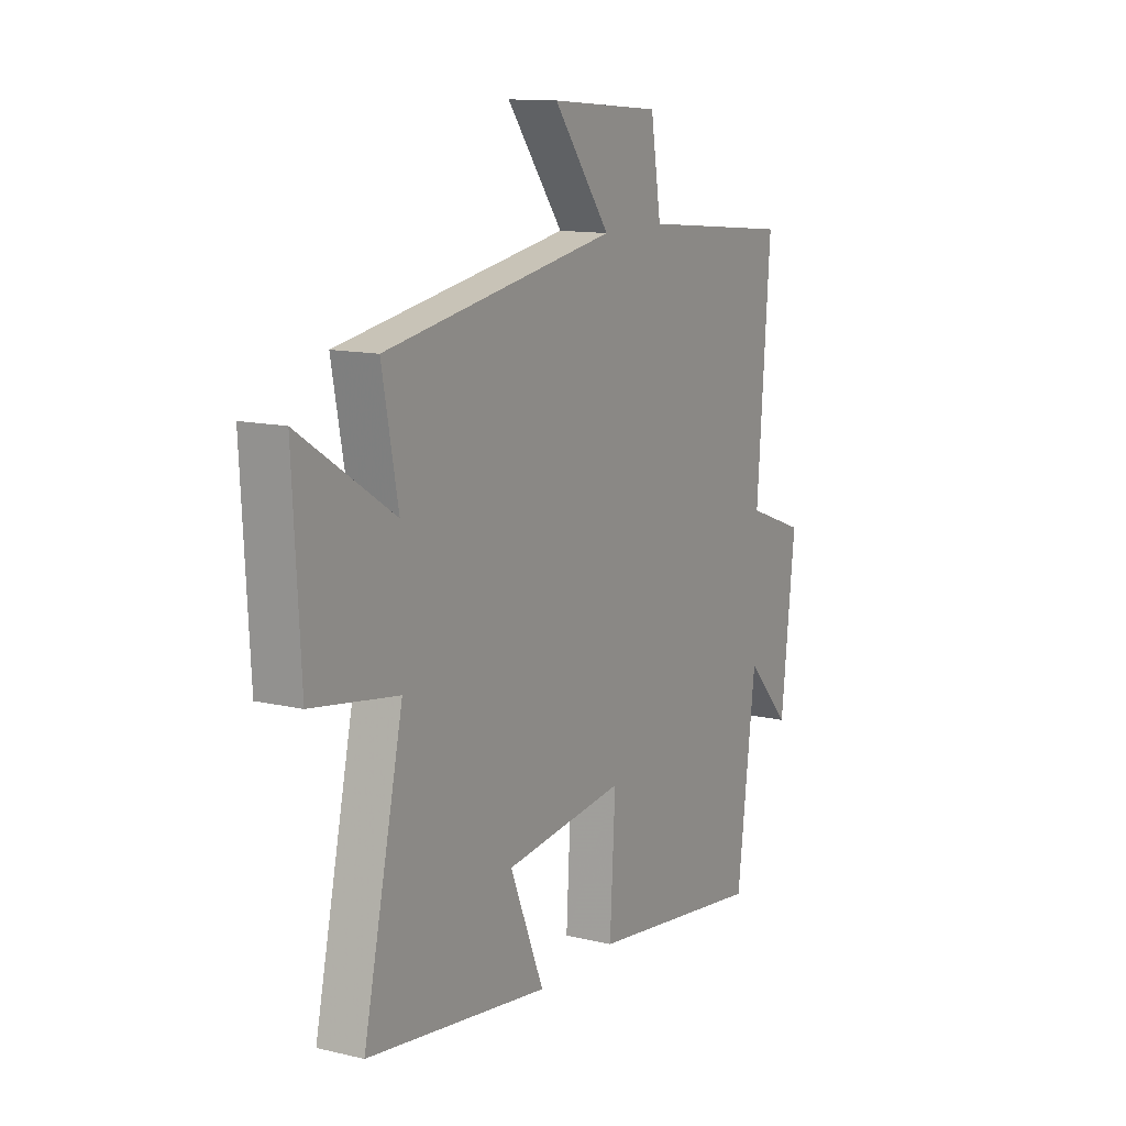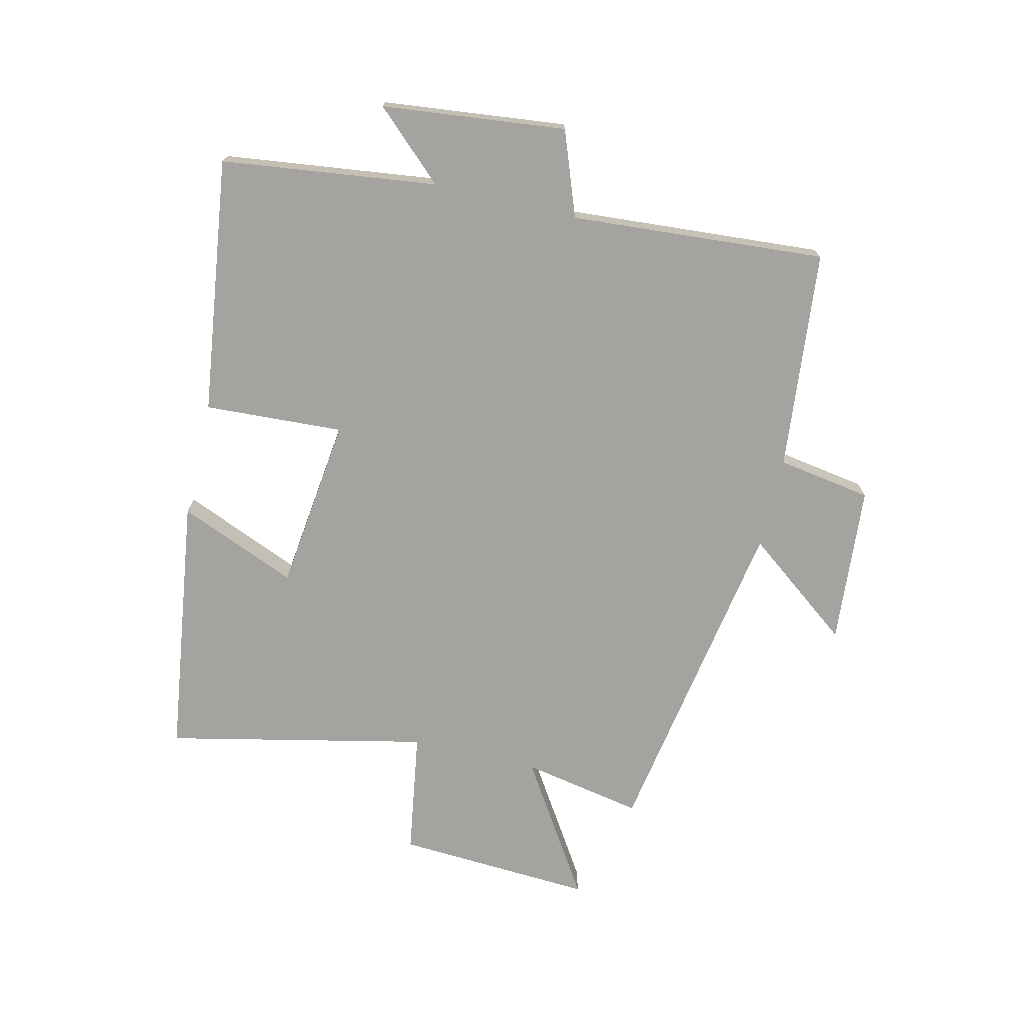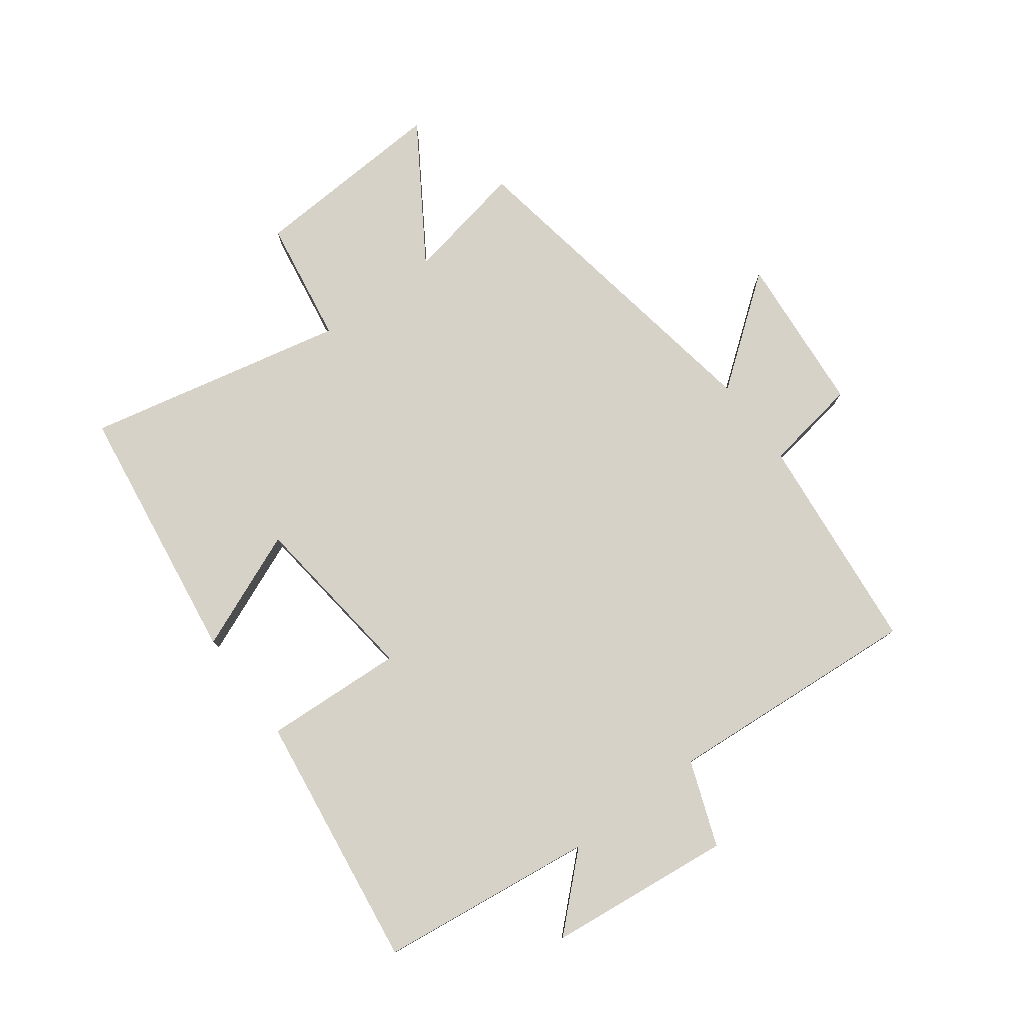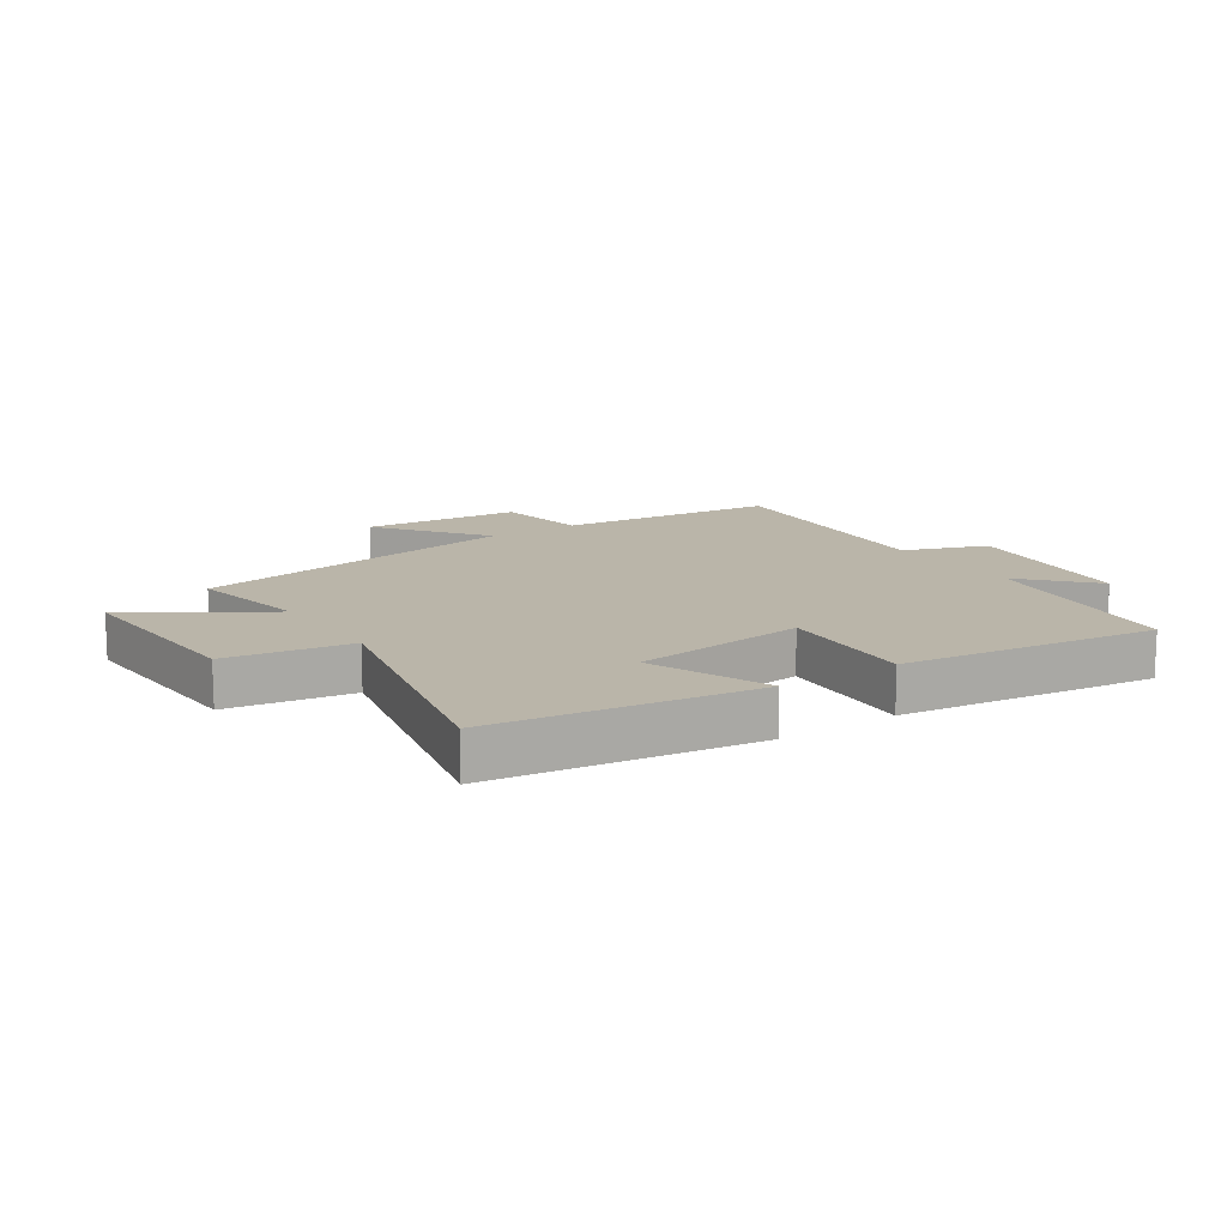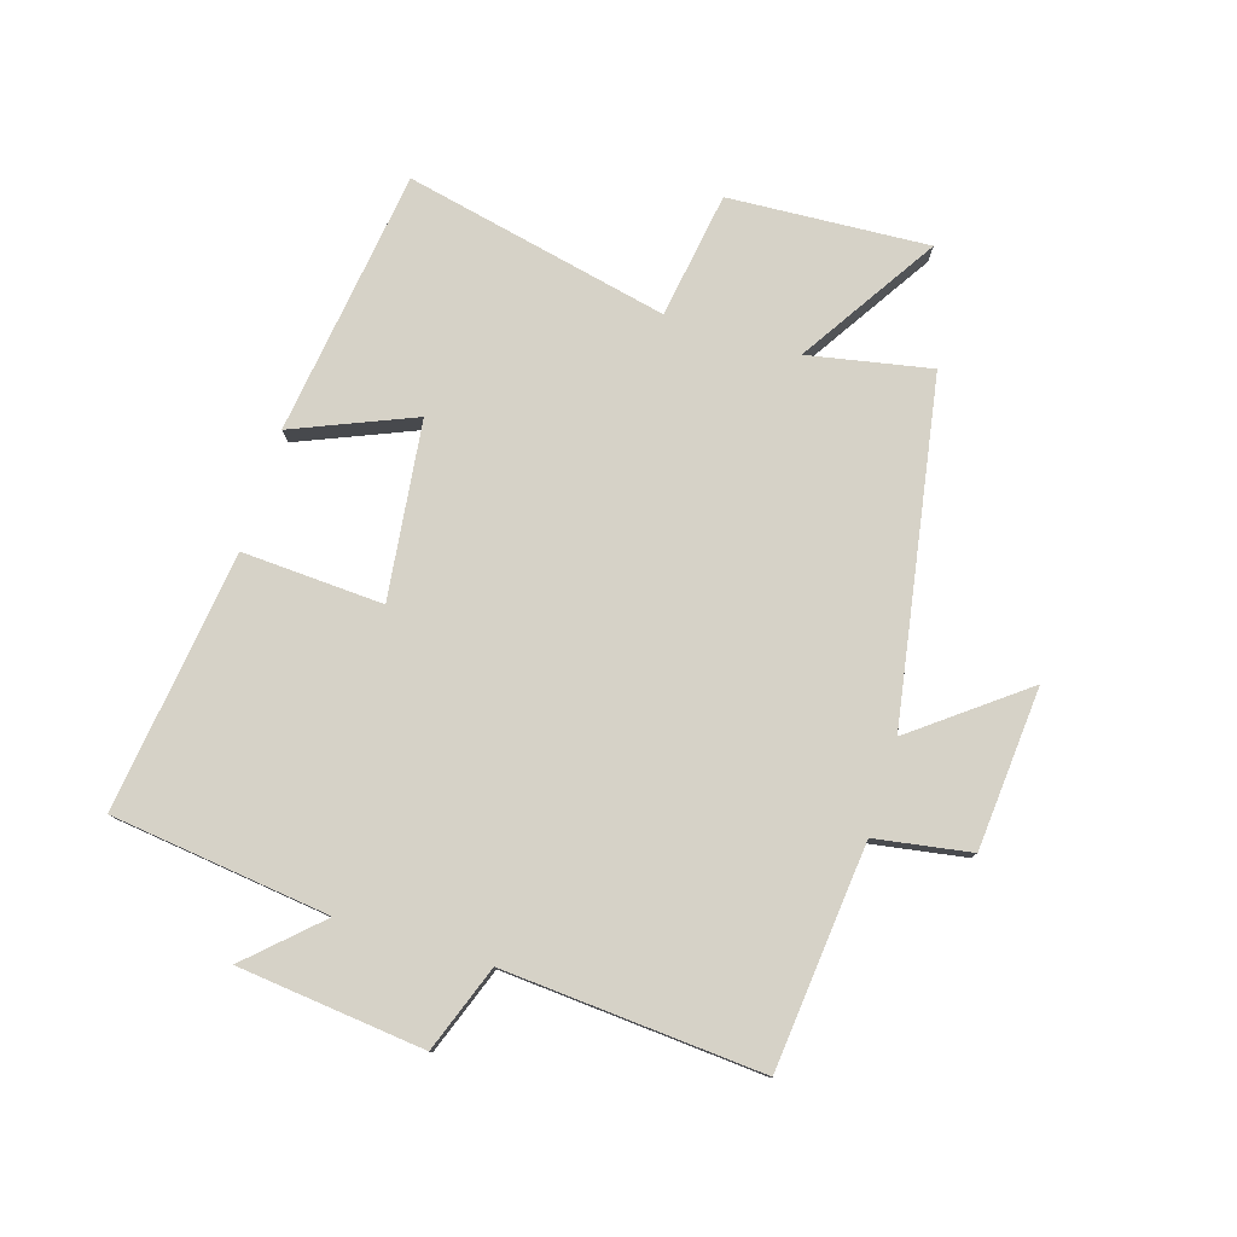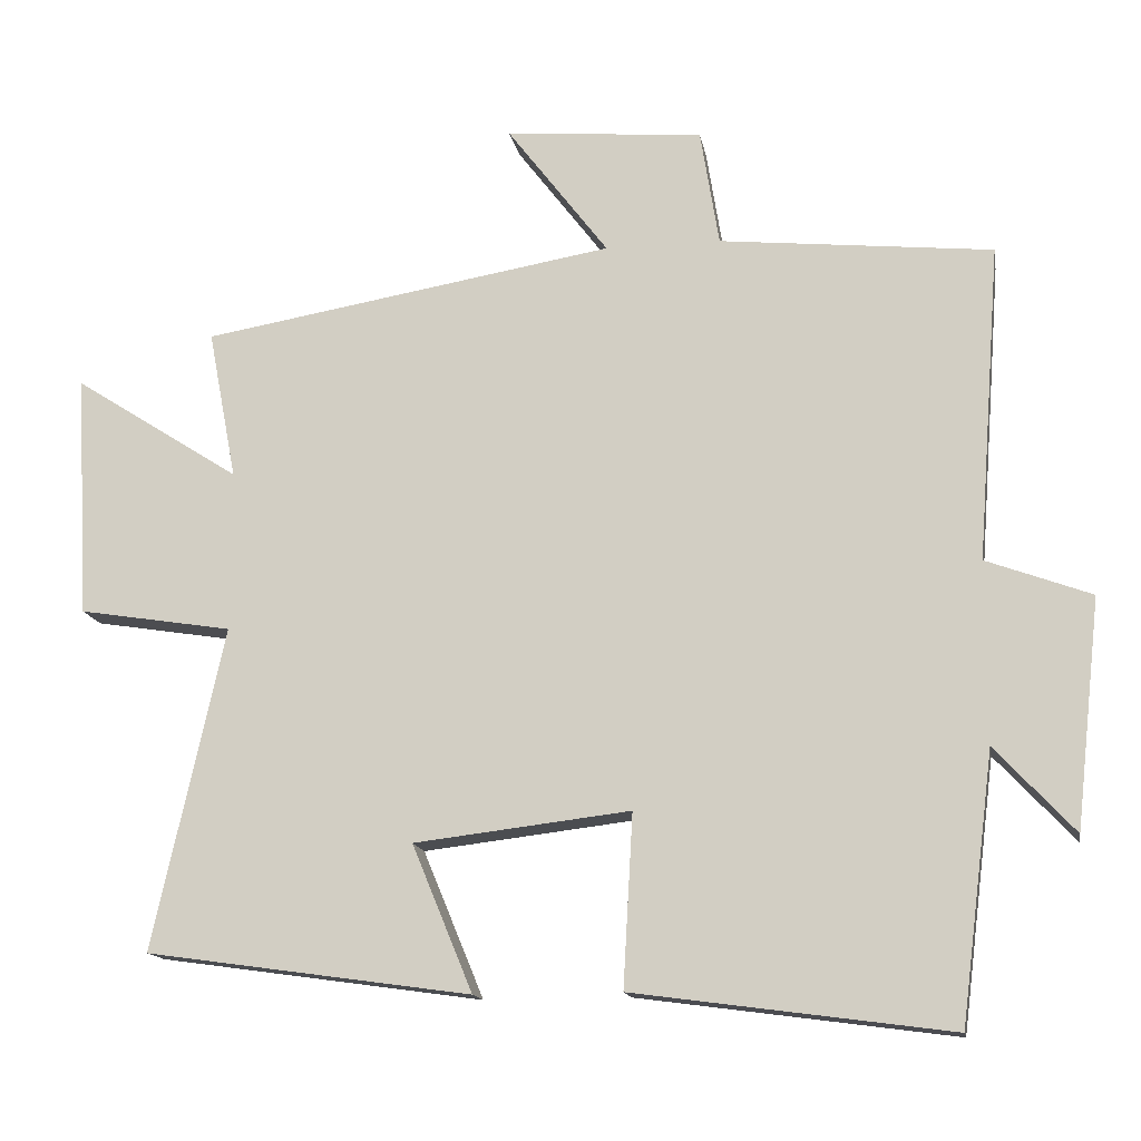
<metadata>
{"format":"obj","ext":"obj","renderer":"f3d","projection":"perspective","resolution":1024,"background":"white","views":[{"elev":12.5,"azim":119.1,"up":"+Z"},{"elev":-72.9,"azim":-103.4,"up":"+Y"},{"elev":78.6,"azim":-126.7,"up":"+Y"},{"elev":13.7,"azim":146.3,"up":"+Y"},{"elev":78.6,"azim":-73.0,"up":"+Y"},{"elev":-14.7,"azim":-170.2,"up":"+Z"}]}
</metadata>
<code>
v -0.455 0.07 -0.557
v -0.5 0.07 -0.201
v -0.606 0.07 -0.315
v -0.64 0.07 -0.011
v -0.5 0.07 0.041
v -0.532 0.07 0.463
v -0.168 0.07 0.5
v -0.143 0.07 0.656
v 0.121 0.07 0.678
v -0.014 0.07 0.5
v 0.538 0.07 0.407
v 0.5 0.07 0.207
v 0.723 0.07 0.35
v 0.705 0.07 0.024
v 0.5 0.07 -0.009
v 0.595 0.07 -0.439
v 0.162 0.07 -0.5
v 0.243 0.07 -0.304
v -0.045 0.07 -0.27
v -0.032 0.07 -0.5
v -0.455 0 -0.557
v -0.5 0 -0.201
v -0.606 0 -0.315
v -0.64 0 -0.011
v -0.5 0 0.041
v -0.532 0 0.463
v -0.168 0 0.5
v -0.143 0 0.656
v 0.121 0 0.678
v -0.014 0 0.5
v 0.538 0 0.407
v 0.5 0 0.207
v 0.723 0 0.35
v 0.705 0 0.024
v 0.5 0 -0.009
v 0.595 0 -0.439
v 0.162 0 -0.5
v 0.243 0 -0.304
v -0.045 0 -0.27
v -0.032 0 -0.5
f 19 20 1 2
f 18 19 2
f 15 16 17 18
f 15 18 2
f 12 13 14 15
f 12 15 2
f 10 11 12 2
f 7 8 9 10
f 5 6 7 10
f 5 10 2 3
f 3 4 5
f 22 21 40 39
f 22 39 38
f 38 37 36 35
f 22 38 35
f 35 34 33 32
f 22 35 32
f 22 32 31 30
f 30 29 28 27
f 30 27 26 25
f 23 22 30 25
f 25 24 23
f 1 21 22 2
f 2 22 23 3
f 3 23 24 4
f 4 24 25 5
f 5 25 26 6
f 6 26 27 7
f 7 27 28 8
f 8 28 29 9
f 9 29 30 10
f 10 30 31 11
f 11 31 32 12
f 12 32 33 13
f 13 33 34 14
f 14 34 35 15
f 15 35 36 16
f 16 36 37 17
f 17 37 38 18
f 18 38 39 19
f 19 39 40 20
f 20 40 21 1

</code>
